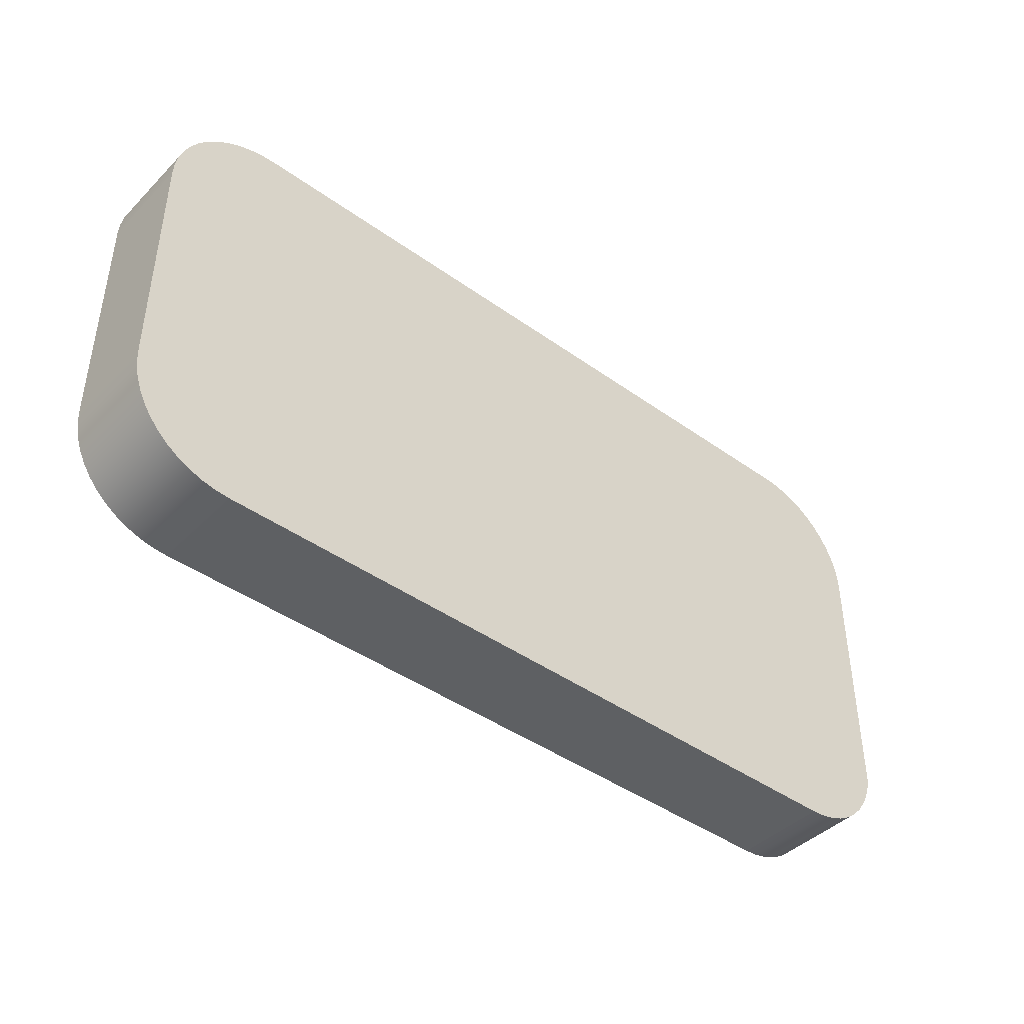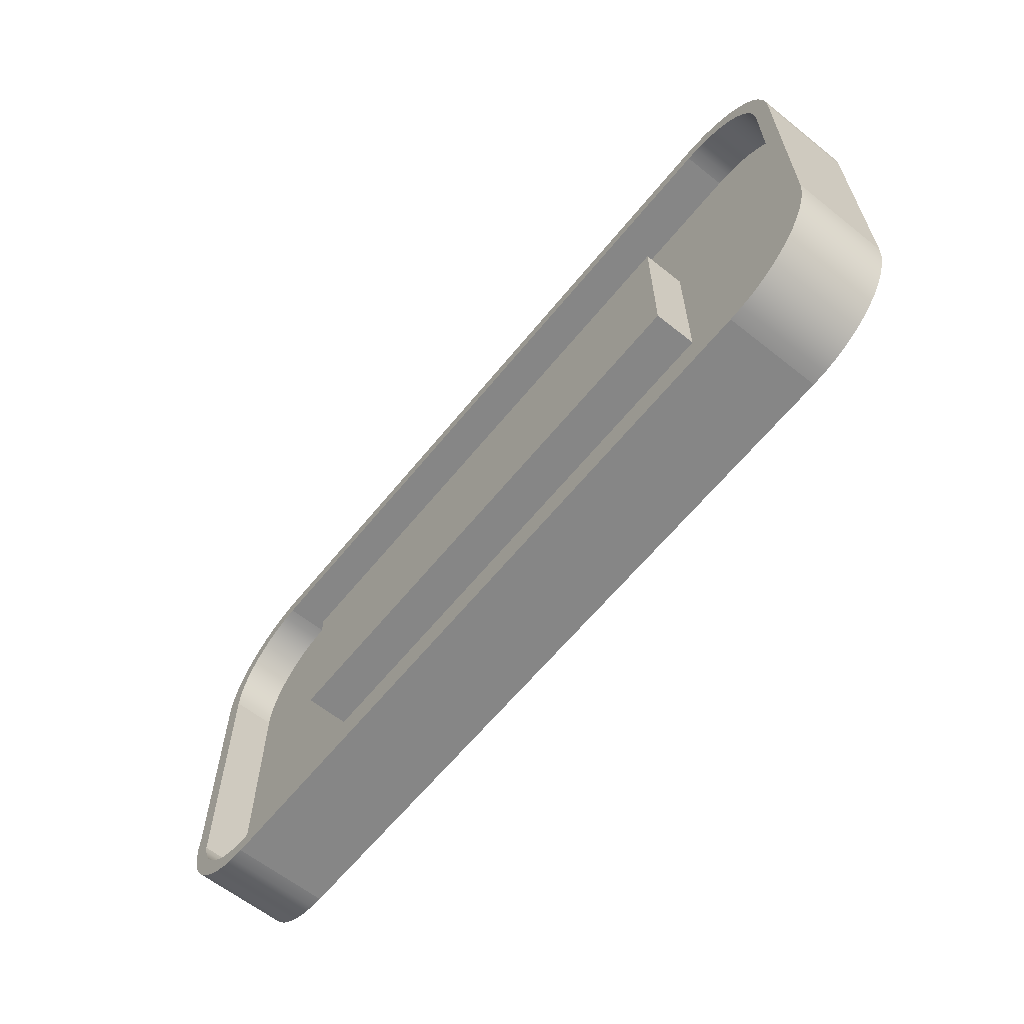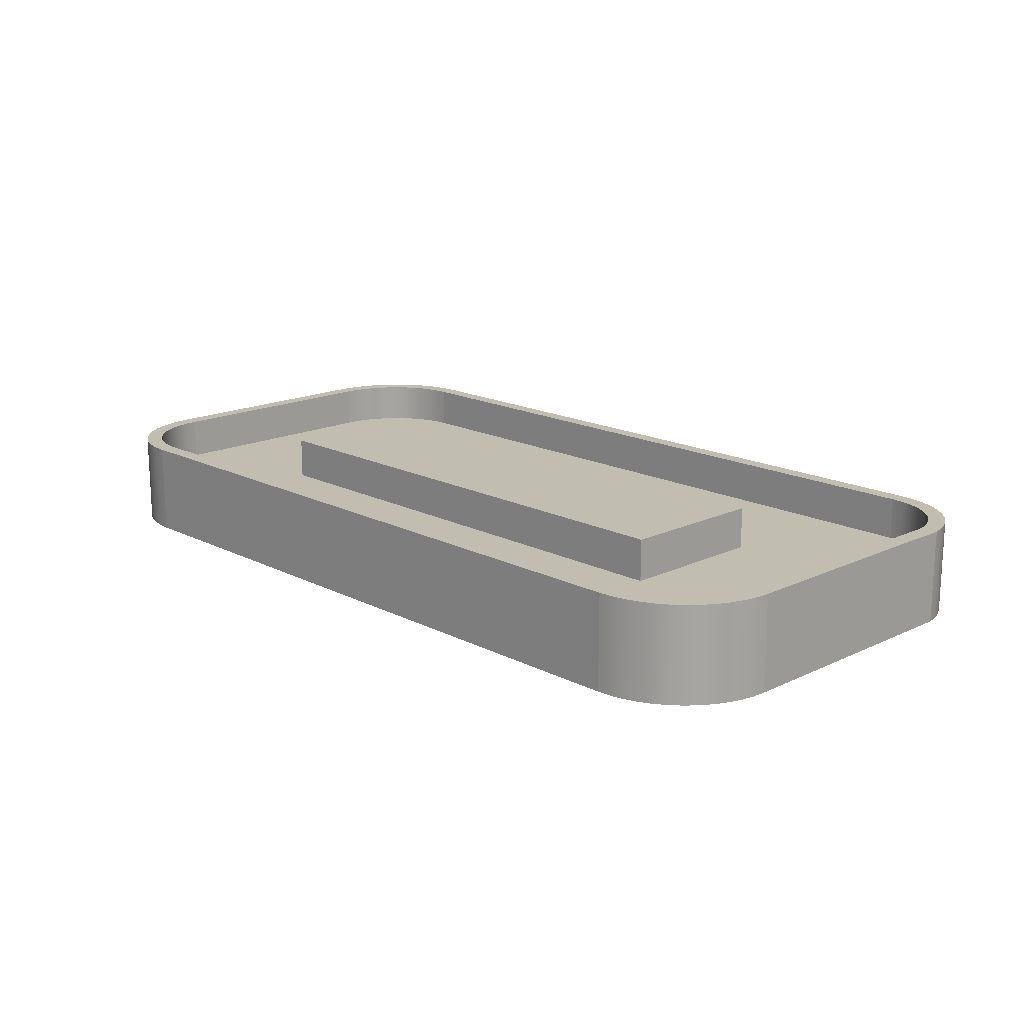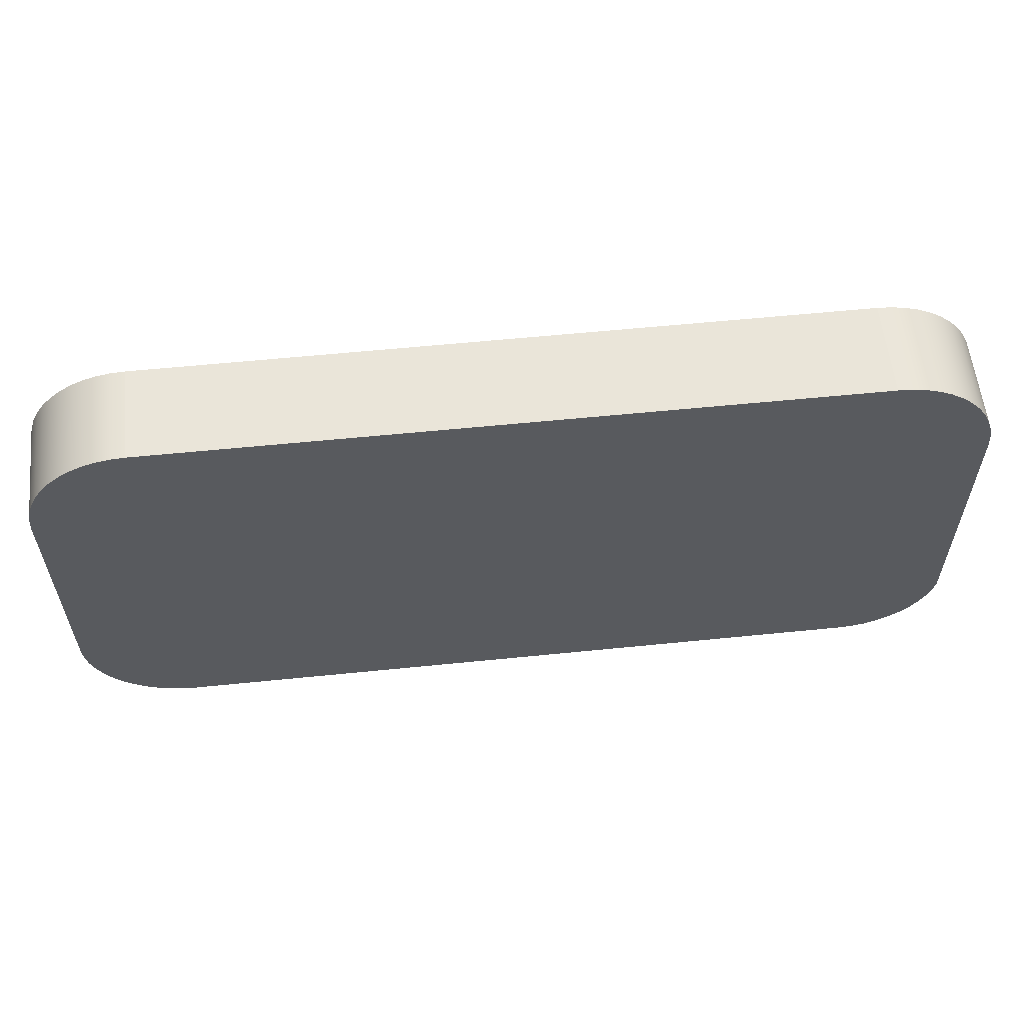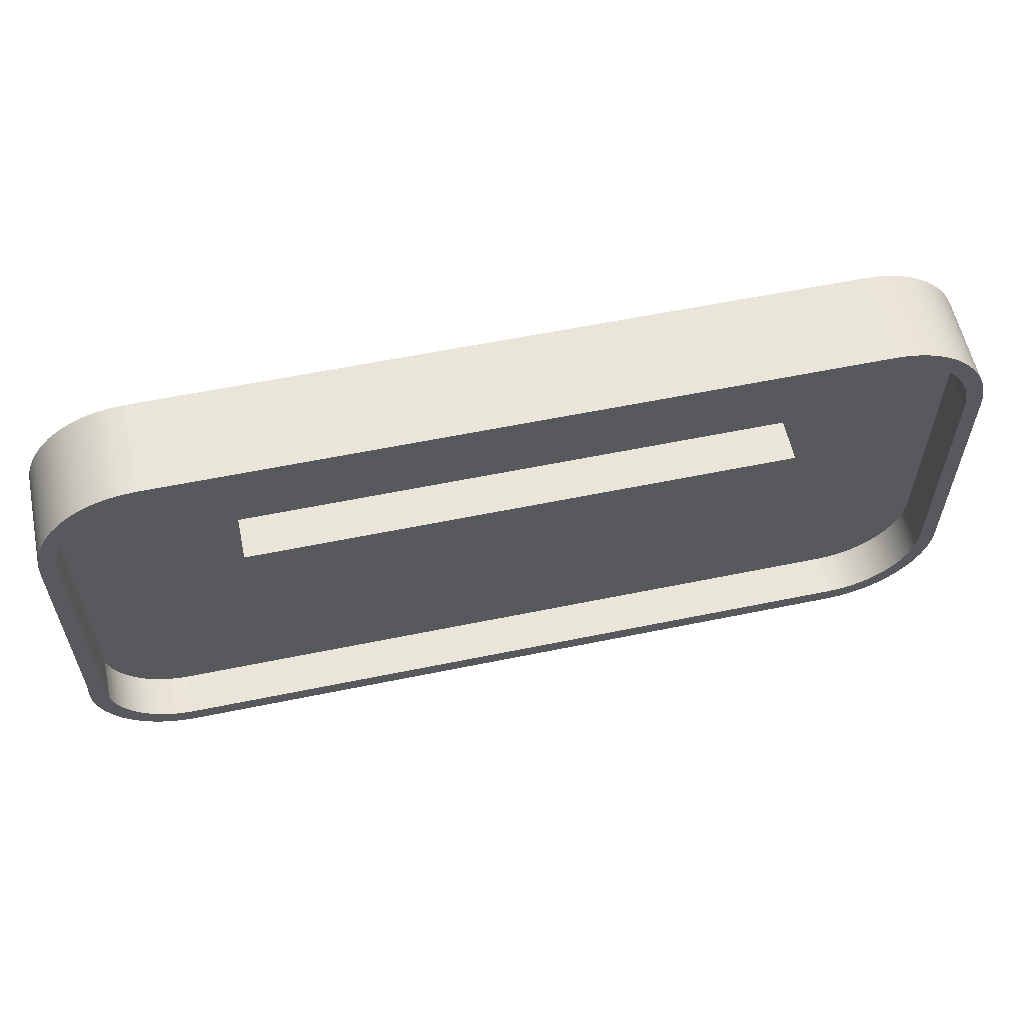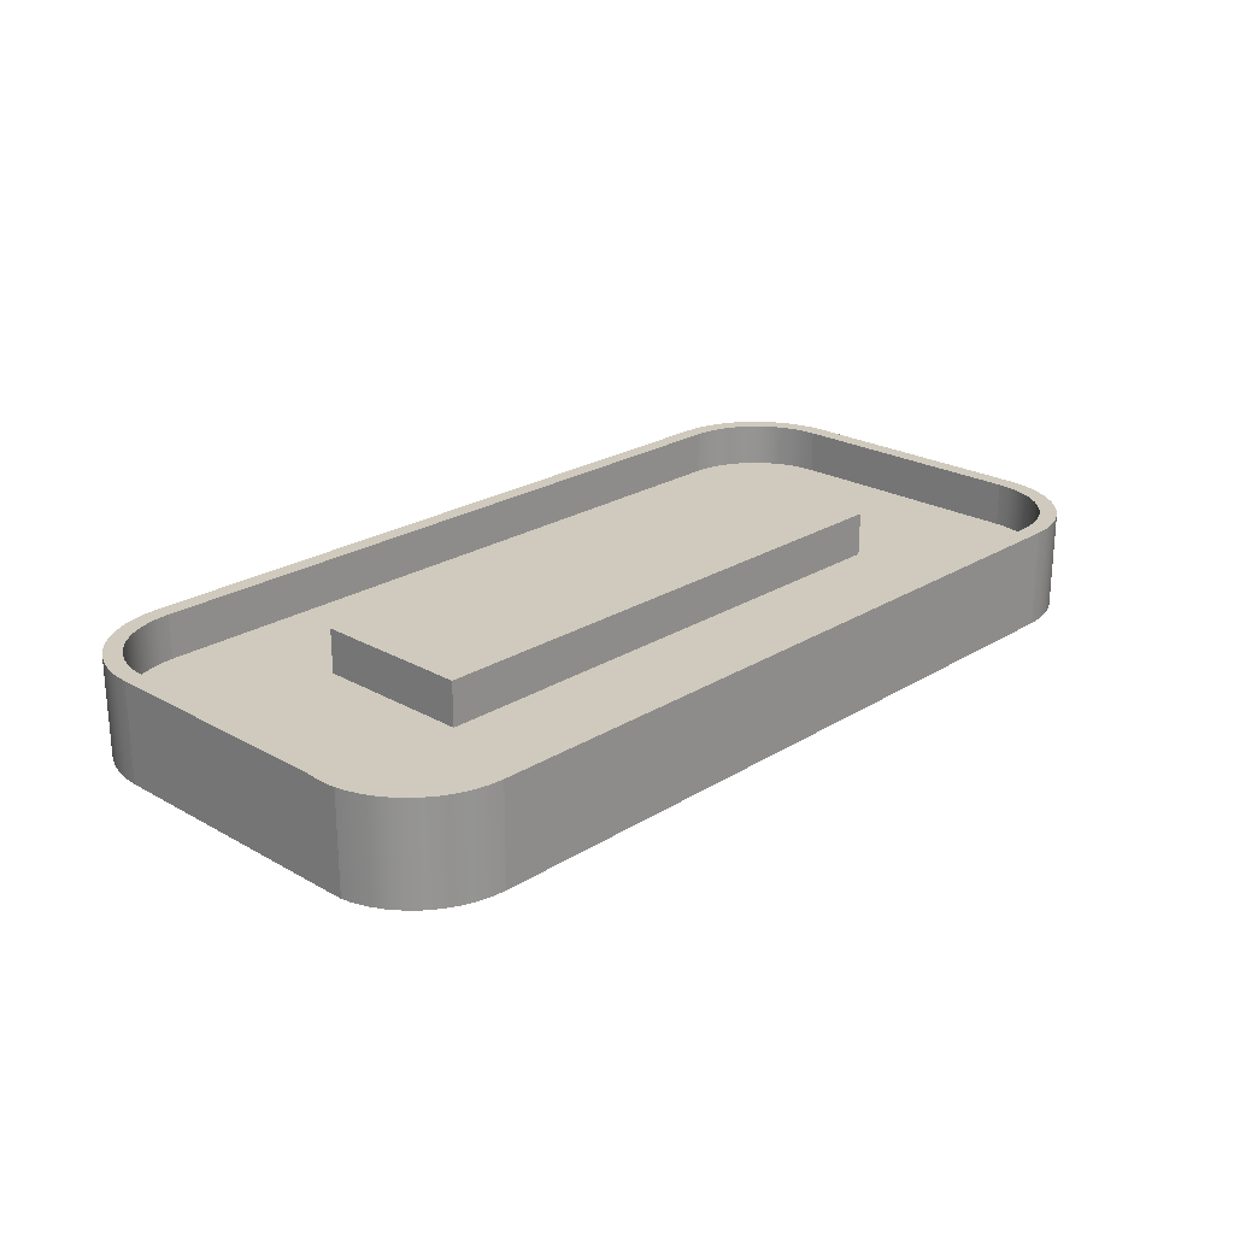
<metadata>
{"format":"obj","ext":"obj","renderer":"f3d","projection":"perspective","resolution":1024,"background":"white","views":[{"elev":-42.7,"azim":-40.5,"up":"+Z"},{"elev":-62.2,"azim":-128.9,"up":"+Z"},{"elev":16.7,"azim":46.0,"up":"+Y"},{"elev":58.3,"azim":-6.0,"up":"+Z"},{"elev":58.5,"azim":168.0,"up":"+Z"},{"elev":23.1,"azim":133.7,"up":"+Y"}]}
</metadata>
<code>
g Mesh1 Model
v 196.7 17.69 -48.75
v 196.4 17.69 -50.03
v 196.4 17.69 -37.82
v 197 17.69 -43.28
f 1 2 3 4
v 196.4 -19.69 55.63
v 196.4 -19.69 -50.03
v 196.4 17.69 55.63
f 5 6 2 3 7
v -120.4 -19.69 -82.01
v 159.1 -19.69 -82.01
v 164.6 -19.69 -81.61
v 169.9 -19.69 -80.43
v 175.1 -19.69 -78.49
v 179.8 -19.69 -75.83
v 184.2 -19.69 -72.5
v 188 -19.69 -68.58
v 191.3 -19.69 -64.15
v 193.8 -19.69 -59.3
v 195.6 -19.69 -54.13
v 196.1 -19.69 61.09
v 195 -19.69 66.45
v 193.3 -19.69 71.63
v 190.8 -19.69 76.53
v 187.8 -19.69 81.08
v 184.2 -19.69 85.19
v 180.1 -19.69 88.79
v 175.5 -19.69 91.83
v 170.6 -19.69 94.25
v 165.5 -19.69 96
v 160.1 -19.69 97.07
v 154.6 -19.69 97.43
v -120.7 -19.69 97.43
v -126.1 -19.69 97.08
v -131.4 -19.69 96.02
v -136.5 -19.69 94.28
v -141.3 -19.69 91.89
v -145.8 -19.69 88.89
v -149.9 -19.69 85.33
v -153.5 -19.69 81.27
v -156.5 -19.69 76.77
v -158.8 -19.69 71.93
v -160.6 -19.69 66.81
v -161.6 -19.69 61.51
v -162 -19.69 56.12
v -162 -19.69 -40.4
v -161.6 -19.69 -45.83
v -160.6 -19.69 -51.17
v -158.8 -19.69 -56.32
v -156.4 -19.69 -61.2
v -153.4 -19.69 -65.73
v -149.8 -19.69 -69.82
v -145.7 -19.69 -73.41
v -141.2 -19.69 -76.43
v -136.3 -19.69 -78.84
v -131.2 -19.69 -80.59
v -125.8 -19.69 -81.65
f 8 9 10 11 12 13 14 15 16 17 18 6 5 19 20 21 22 23 24 25 26 27 28 29 30 31 32 33 34 35 36 37 38 39 40 41 42 43 44 45 46 47 48 49 50 51 52 53 54 55
v 159.1 17.69 -82.01
v -120.4 17.69 -82.01
f 56 9 8 57
v 164.6 17.69 -81.61
f 56 58 10 9
v 163.6 17.69 -75.05
f 56 59 58
v 158.9 17.69 -75.4
f 56 60 59
v -120.2 17.69 -75.4
f 56 61 60
f 57 61 56
v -124.9 17.69 -75.08
f 57 62 61
v -125.8 17.69 -81.65
f 63 62 57
v -129.4 17.69 -74.19
f 63 64 62
v -131.2 17.69 -80.59
f 65 64 63
v -133.8 17.69 -72.72
f 65 66 64
v -136.3 17.69 -78.84
f 67 66 65
v -137.9 17.69 -70.7
f 67 68 66
v -141.2 17.69 -76.43
f 69 68 67
v -141.7 17.69 -68.15
f 69 70 68
v -145.1 17.69 -65.14
f 69 71 70
v -145.7 17.69 -73.41
f 72 71 69
v -148.1 17.69 -61.7
f 72 73 71
v -149.8 17.69 -69.82
f 74 73 72
v -150.7 17.69 -57.89
f 74 75 73
v -152.7 17.69 -53.79
f 74 76 75
v -153.4 17.69 -65.73
f 77 76 74
v -154.2 17.69 -49.45
f 77 78 76
v -155.1 17.69 -44.96
f 77 79 78
v -156.4 17.69 -61.2
f 80 79 77
v -155.4 17.69 -40.18
f 79 80 81
v -155.4 17.69 55.9
f 80 82 81
v -156.5 17.69 76.77
f 80 83 82
v -158.8 17.69 -56.32
f 84 83 80
v -158.8 17.69 71.93
f 84 85 83
v -160.6 17.69 -51.17
f 86 85 84
v -160.6 17.69 66.81
f 86 87 85
v -161.6 17.69 -45.83
f 88 87 86
v -161.6 17.69 61.51
f 88 89 87
v -162 17.69 -40.4
f 90 89 88
v -162 17.69 56.12
f 89 90 91
f 44 43 91 90
f 89 91 43 42
f 87 89 42 41
f 85 87 41 40
f 83 85 40 39
v -153.5 17.69 81.27
f 92 83 39 38
v -155.1 17.69 60.65
f 93 83 92
f 82 83 93
v -155.1 0.9375 60.65
v -155.4 0.9375 55.9
f 82 93 94 95
v -154.2 17.69 65.1
v -154.2 0.9375 65.1
f 93 96 97 94
f 93 92 96
v -152.7 17.69 69.39
f 96 92 98
v -149.9 17.69 85.33
f 98 92 99
f 99 92 38 37
v -145.8 17.69 88.89
f 100 99 37 36
v -148.2 17.69 77.23
f 101 99 100
v -150.7 17.69 73.46
f 102 99 101
f 98 99 102
v -150.7 0.9375 73.46
v -152.7 0.9375 69.39
f 98 102 103 104
v -148.2 0.9375 77.23
f 102 101 105 103
v -145.2 17.69 80.64
v -145.2 0.9375 80.64
f 101 106 107 105
f 101 100 106
v -141.3 17.69 91.89
f 106 100 108
f 108 100 36 35
v -136.5 17.69 94.28
f 109 108 35 34
v -138 17.69 86.16
f 110 108 109
v -141.8 17.69 83.64
f 111 108 110
f 106 108 111
v -141.8 0.9375 83.64
f 106 111 112 107
v -138 0.9375 86.16
f 111 110 113 112
v -134 17.69 88.16
v -134 0.9375 88.16
f 110 114 115 113
f 110 109 114
v -131.4 17.69 96.02
f 114 109 116
f 116 109 34 33
v -126.1 17.69 97.08
f 117 116 33 32
v -129.7 17.69 89.62
f 118 116 117
f 114 116 118
v -129.7 0.9375 89.62
f 114 118 119 115
v -125.2 17.69 90.51
v -125.2 0.9375 90.51
f 118 120 121 119
f 118 117 120
v -120.7 17.69 97.43
f 120 117 122
f 122 117 32 31
v 154.6 17.69 97.43
f 31 30 123 122
v 160.1 17.69 97.07
f 124 123 30 29
v 159.2 17.69 90.5
f 125 123 124
v 154.4 17.69 90.82
f 126 123 125
v -120.5 17.69 90.82
f 127 123 126
f 127 122 123
f 120 122 127
v -120.5 0.9375 90.82
f 120 127 128 121
v 154.4 0.9375 90.82
f 127 126 129 128
v 159.2 0.9375 90.5
f 126 125 130 129
v 163.8 17.69 89.61
v 163.8 0.9375 89.61
f 125 131 132 130
f 125 124 131
v 165.5 17.69 96
f 131 124 133
f 133 124 29 28
v 170.6 17.69 94.25
f 134 133 28 27
v 168.1 17.69 88.13
f 135 133 134
f 131 133 135
v 168.1 0.9375 88.13
f 131 135 136 132
v 172.2 17.69 86.09
v 172.2 0.9375 86.09
f 135 137 138 136
f 135 134 137
v 175.5 17.69 91.83
f 137 134 139
f 139 134 27 26
v 180.1 17.69 88.79
f 140 139 26 25
v 176.1 17.69 83.54
f 141 139 140
f 137 139 141
v 176.1 0.9375 83.54
f 137 141 142 138
v 179.5 17.69 80.5
v 179.5 0.9375 80.5
f 141 143 144 142
f 141 140 143
v 182.6 17.69 77.04
f 143 140 145
v 184.2 17.69 85.19
f 145 140 146
f 146 140 25 24
v 187.8 17.69 81.08
f 147 146 24 23
v 185.1 17.69 73.22
f 148 146 147
f 145 146 148
v 185.1 0.9375 73.22
v 182.6 0.9375 77.04
f 145 148 149 150
v 187.1 17.69 69.09
v 187.1 0.9375 69.09
f 148 151 152 149
f 148 147 151
v 188.6 17.69 64.73
f 151 147 153
v 190.8 17.69 76.53
f 153 147 154
f 154 147 23 22
v 193.3 17.69 71.63
f 155 154 22 21
v 191.3 17.69 -64.15
f 156 154 155
v 189.8 17.69 -37.82
f 156 157 154
v 189.8 17.69 -49.38
f 156 158 157
v 189.2 17.69 -52.38
f 156 159 158
v 188 17.69 -68.58
f 160 159 156
v 187.7 17.69 -56.65
f 160 161 159
v 185.6 17.69 -60.65
f 160 162 161
v 184.2 17.69 -72.5
f 163 162 160
v 183 17.69 -64.3
f 163 164 162
v 179.8 17.69 -75.83
f 165 164 163
v 179.8 17.69 -67.54
f 165 166 164
v 176.2 17.69 -70.28
f 165 167 166
v 175.1 17.69 -78.49
f 168 167 165
v 172.3 17.69 -72.48
f 168 169 167
v 169.9 17.69 -80.43
f 170 169 168
v 168 17.69 -74.08
f 170 171 169
f 58 171 170
f 58 59 171
v 163.6 0.9375 -75.05
v 168 0.9375 -74.08
f 171 59 172 173
v 158.9 0.9375 -75.4
f 59 60 174 172
v -120.2 0.9375 -75.4
f 60 61 175 174
v -124.9 0.9375 -75.08
f 61 62 176 175
v -129.4 0.9375 -74.19
f 62 64 177 176
v -133.8 0.9375 -72.72
f 64 66 178 177
v -137.9 0.9375 -70.7
f 66 68 179 178
v -141.7 0.9375 -68.15
f 68 70 180 179
v -145.1 0.9375 -65.14
f 70 71 181 180
v -148.1 0.9375 -61.7
f 71 73 182 181
v -150.7 0.9375 -57.89
f 73 75 183 182
v -152.7 0.9375 -53.79
f 75 76 184 183
v -154.2 0.9375 -49.45
f 76 78 185 184
v -155.1 0.9375 -44.96
f 78 79 186 185
v -155.4 0.9375 -40.18
f 79 81 187 186
f 81 82 95 187
f 95 186 187
f 186 95 94
f 186 94 97
f 186 97 185
f 185 97 104
f 96 98 104 97
f 185 104 184
f 184 104 103
f 184 103 183
f 183 103 105
f 183 105 182
f 182 105 107
f 182 107 181
f 181 107 112
f 181 112 180
f 180 112 113
f 180 113 179
f 179 113 115
f 179 115 178
f 178 115 119
f 178 119 177
f 177 119 121
f 177 121 176
f 176 121 128
f 176 128 175
v -89.98 0.9375 41.03
f 175 128 188
f 188 128 129
v 123.6 0.9375 41.03
f 188 129 189
v 123.6 0.9375 -20.35
f 189 129 190
f 174 190 129
v -89.98 0.9375 -20.35
f 174 191 190
f 175 191 174
f 191 175 188
v -89.98 17.69 41.03
v -89.98 17.69 -20.35
f 192 193 191 188
v 123.6 17.69 41.03
v 123.6 17.69 -20.35
f 192 194 195 193
f 194 192 188 189
f 195 194 189 190
f 193 195 190 191
f 174 129 130
f 174 130 172
f 172 130 132
f 172 132 173
f 173 132 136
v 172.3 0.9375 -72.48
f 173 136 196
f 196 136 138
f 196 138 142
v 176.2 0.9375 -70.28
f 196 142 197
f 197 142 144
v 179.8 0.9375 -67.54
f 197 144 198
f 198 144 150
f 143 145 150 144
v 183 0.9375 -64.3
f 198 150 199
f 199 150 149
v 185.6 0.9375 -60.65
f 199 149 200
f 200 149 152
v 187.7 0.9375 -56.65
f 200 152 201
v 188.6 0.9375 64.73
f 201 152 202
f 151 153 202 152
v 189.5 17.69 60.22
v 189.5 0.9375 60.22
f 153 203 204 202
f 153 154 203
v 189.8 17.69 55.41
f 203 154 205
f 205 154 157
v 189.8 0.9375 -37.82
v 189.8 0.9375 55.41
f 205 157 206 207
v 189.8 0.9375 -49.38
f 157 158 208 206
v 189.2 0.9375 -52.38
f 158 159 209 208
f 159 161 201 209
f 161 162 200 201
f 162 164 199 200
f 164 166 198 199
f 166 167 197 198
f 167 169 196 197
f 169 171 173 196
f 201 202 209
f 209 202 204
f 209 204 208
f 208 204 207
f 203 205 207 204
f 208 207 206
f 58 170 11 10
f 170 168 12 11
f 168 165 13 12
f 165 163 14 13
f 163 160 15 14
f 160 156 16 15
v 193.8 17.69 -59.3
f 156 210 17 16
f 156 155 210
v 195 17.69 66.45
f 210 155 211
f 211 155 21 20
v 196.1 17.69 61.09
f 212 211 20 19
v 195.6 17.69 -54.13
f 213 211 212
f 210 211 213
f 210 213 18 17
f 213 2 6 18
f 213 212 2
f 2 212 7
f 7 212 19 5
f 2 7 3
f 90 88 45 44
f 88 86 46 45
f 86 84 47 46
f 84 80 48 47
f 80 77 49 48
f 77 74 50 49
f 74 72 51 50
f 72 69 52 51
f 69 67 53 52
f 67 65 54 53
f 65 63 55 54
f 63 57 8 55

</code>
